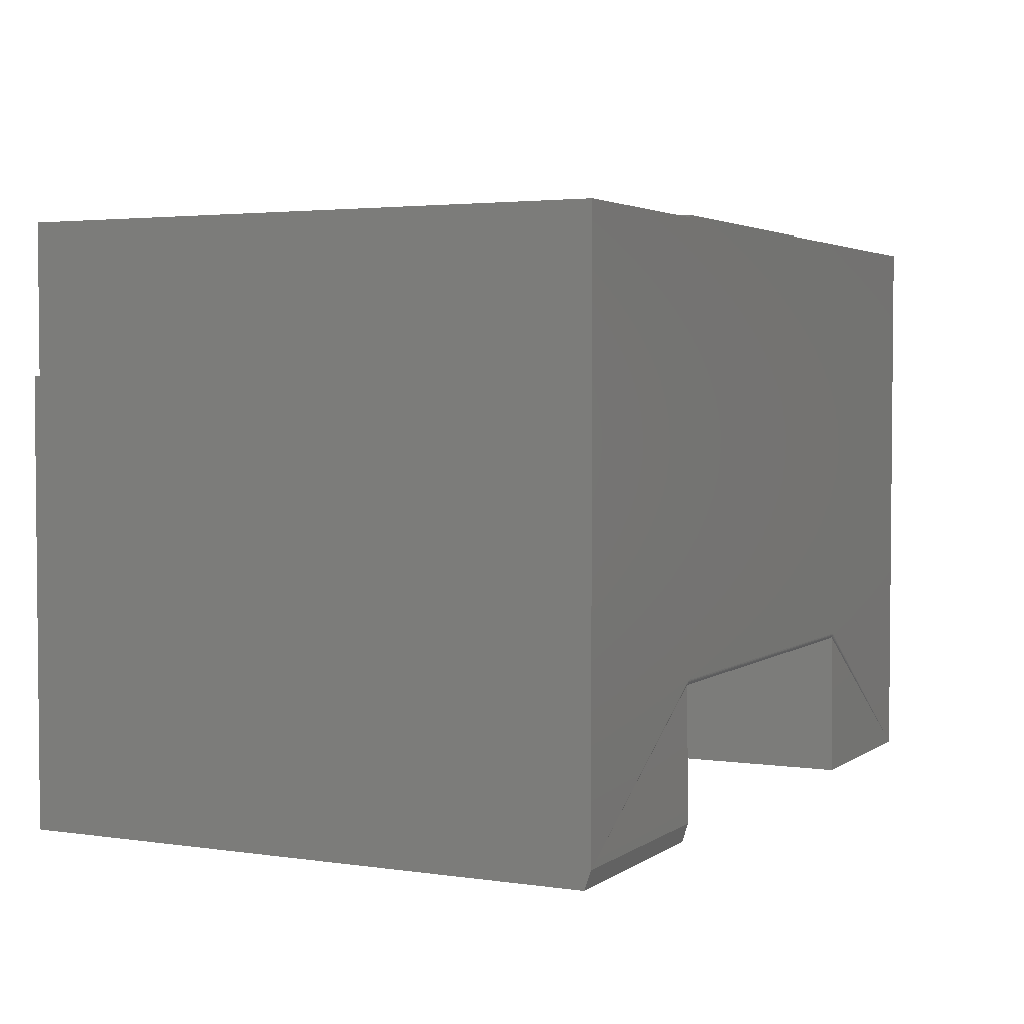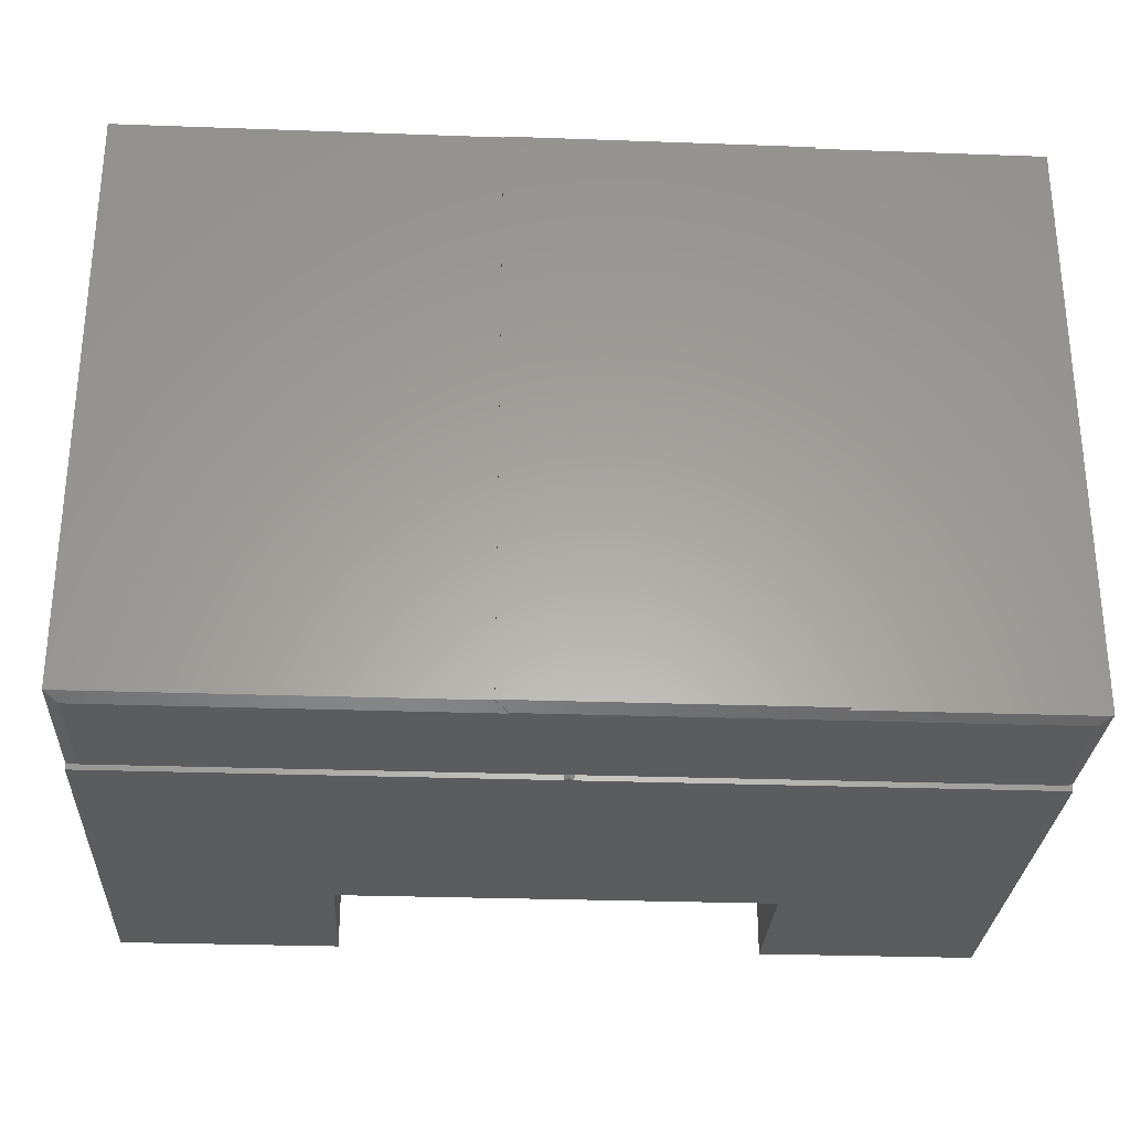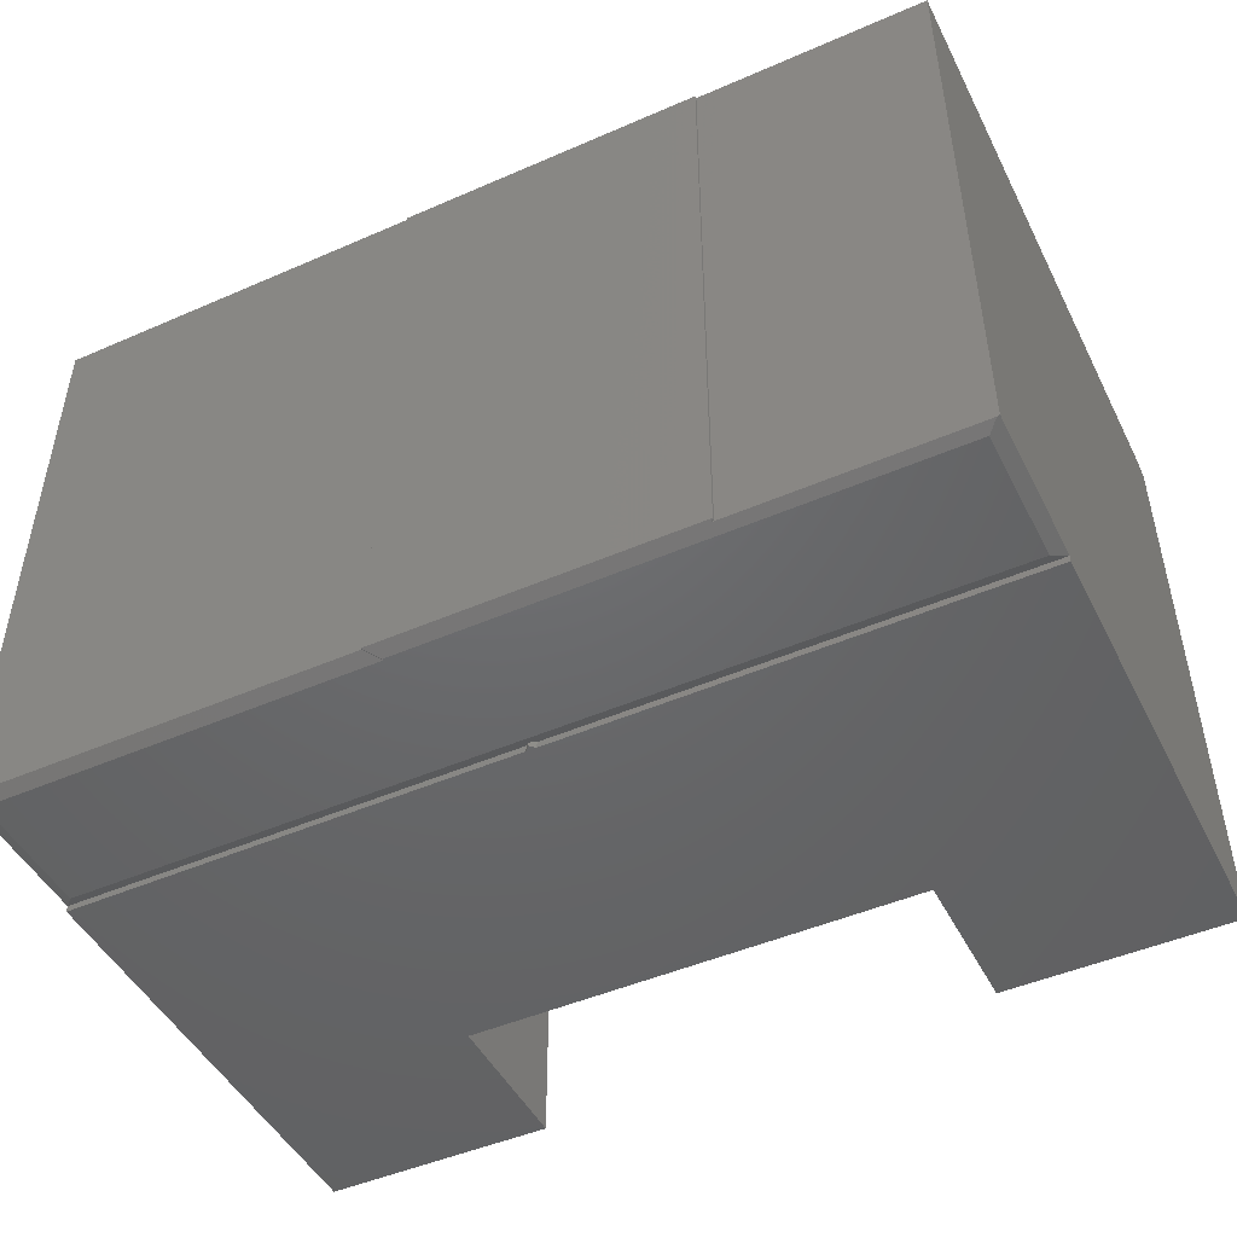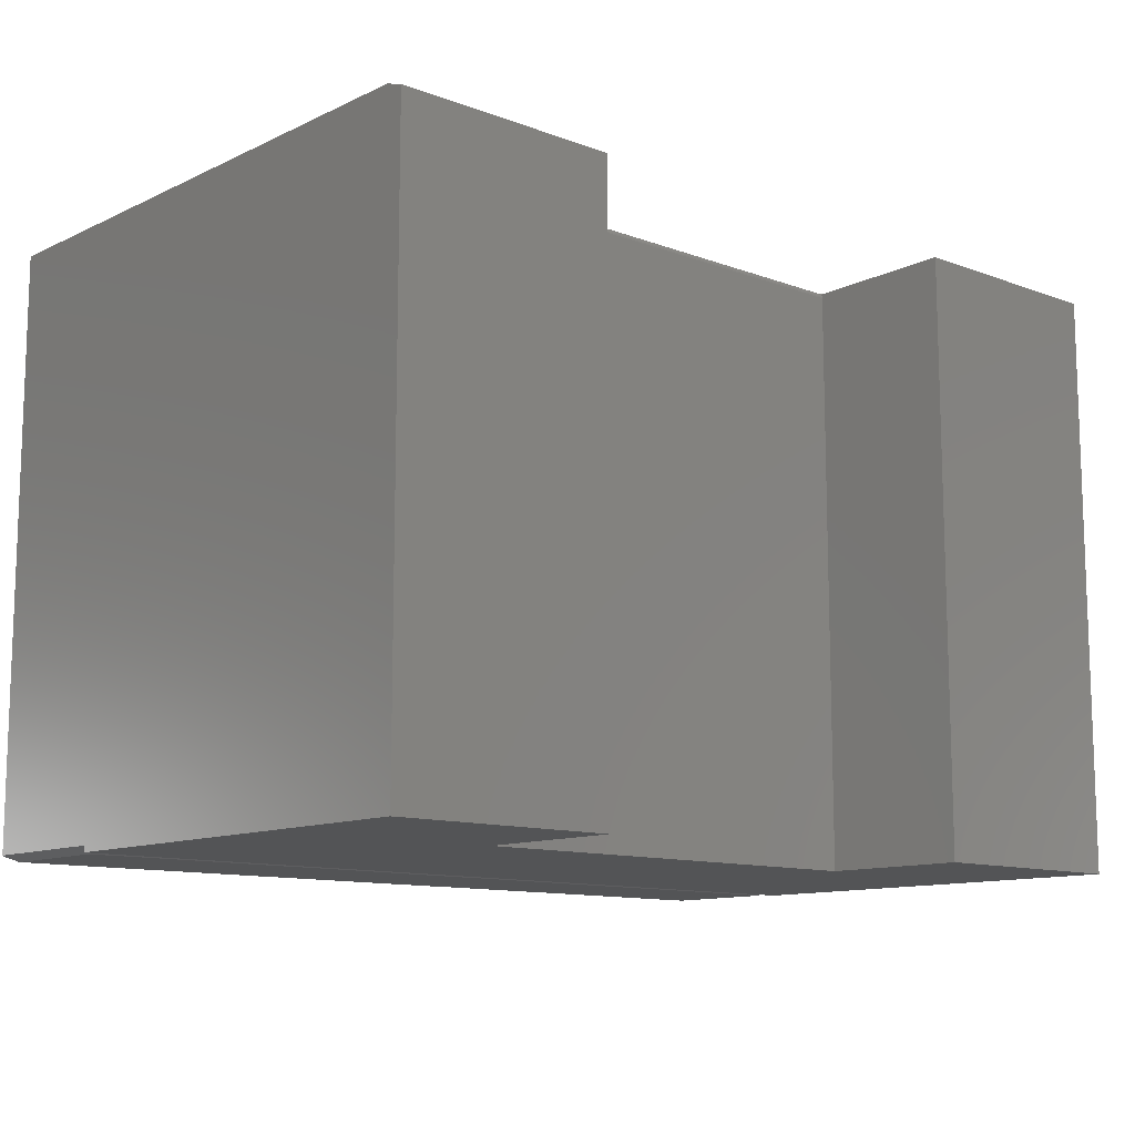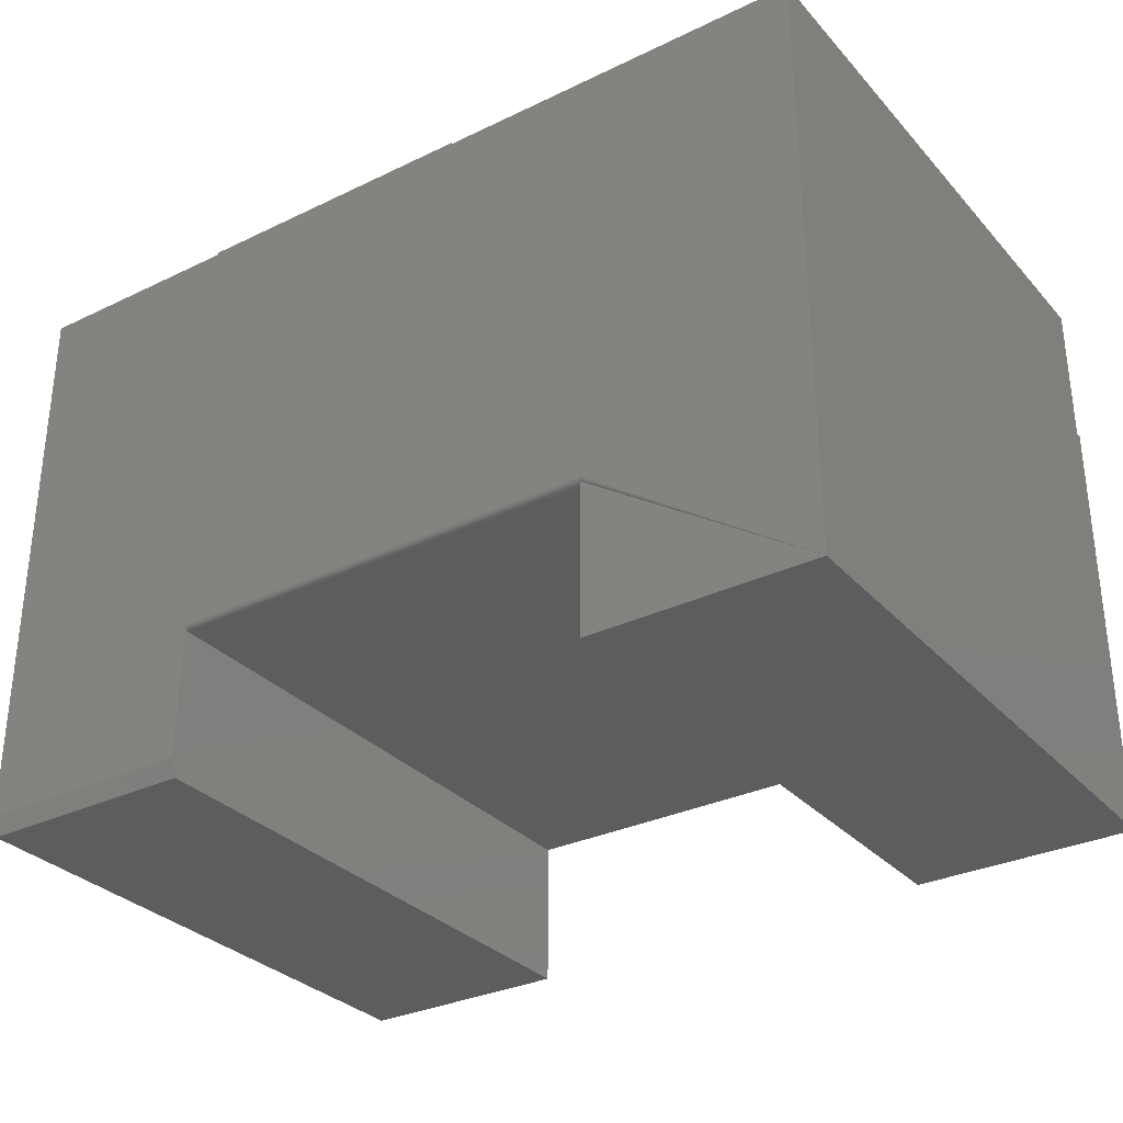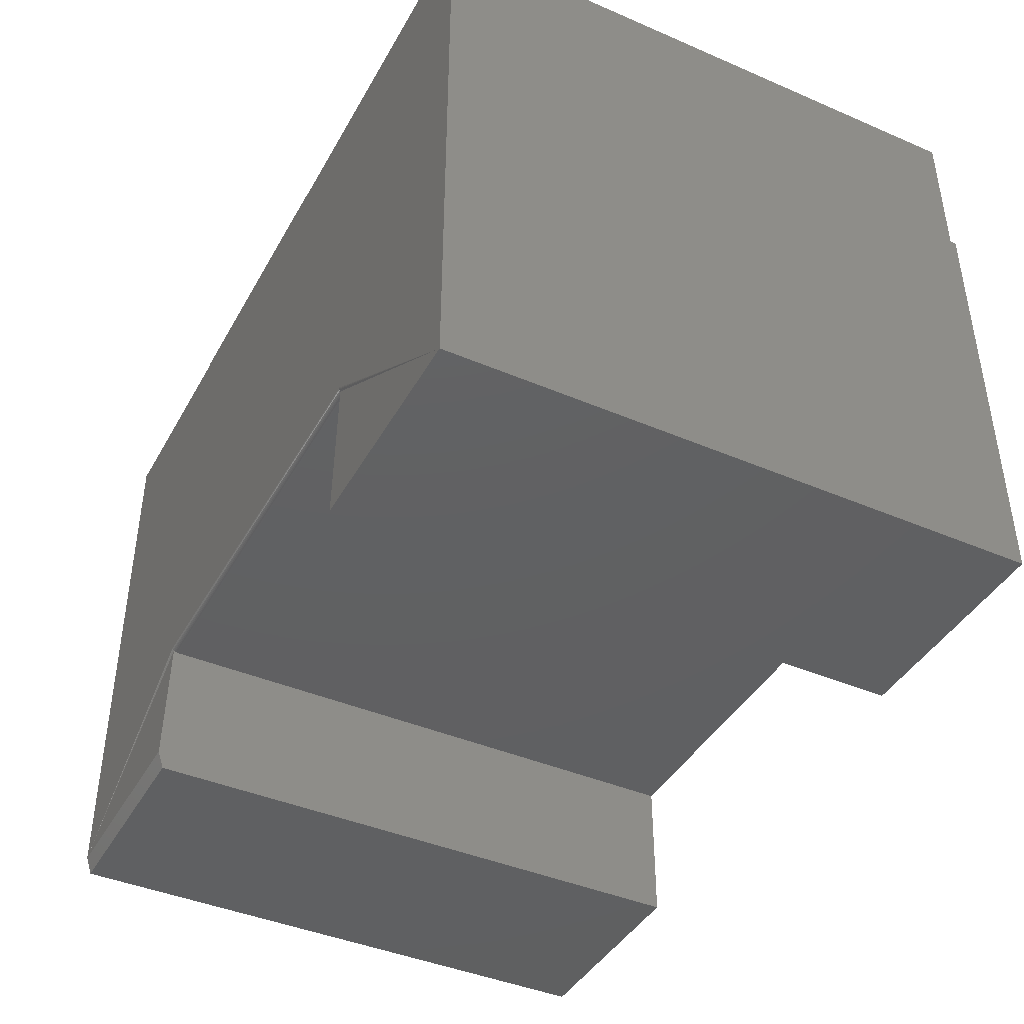
<metadata>
{"format":"stl","ext":"stl","renderer":"f3d","projection":"perspective","resolution":1024,"background":"white","views":[{"elev":3.2,"azim":-63.6,"up":"+Y"},{"elev":-28.6,"azim":176.9,"up":"+Z"},{"elev":-47.6,"azim":-153.9,"up":"+Z"},{"elev":-11.5,"azim":-41.8,"up":"+Z"},{"elev":-31.4,"azim":34.3,"up":"+Y"},{"elev":-42.0,"azim":62.7,"up":"+Y"}]}
</metadata>
<code>
# stl→obj: 92 verts, 176 faces
v -0.2783 -0.5391 0.75
v -0.5625 -0.5391 0.75
v -0.2783 -0.5625 0.7422
v -0.5625 -0.5625 0.7422
v 0.2783 -0.5625 0.75
v 0.2783 -0.5625 0
v 0.5625 -0.5625 0.75
v 0.5625 -0.5625 0
v -0.2783 -0.3707 0.7477
v -0.2783 -0.3696 0.7487
v -0.2783 -0.3682 0.7494
v -0.2783 -0.3667 0.7498
v -0.2783 -0.3652 0.75
v -0.5625 0.1865 0.75
v 0.2783 -0.3652 0.75
v 0.5625 0.1875 0.75
v 0.09375 0.1875 0.75
v -0.2812 0.1865 0.75
v 0.2783 -0.3667 0.7498
v 0.2783 -0.3682 0.7494
v 0.2783 -0.3696 0.7487
v 0.2783 -0.3707 0.7477
v -0.2812 0.1895 0.75
v 0.09375 0.1895 0.75
v -0.2783 -0.373 0
v 0.2783 -0.373 0
v -0.2783 -0.373 0.7422
v 0.2783 -0.373 0.7422
v 0.2783 -0.3717 0.7465
v 0.2783 -0.3724 0.7452
v 0.2783 -0.3729 0.7437
v -0.2783 -0.3729 0.7437
v -0.2783 -0.3724 0.7452
v -0.2783 -0.3717 0.7465
v -0.2783 -0.5625 0
v -0.5625 0 0
v -0.5625 -0.5625 0
v -0.5625 0.1865 0.007812
v -0.5625 0 0.007812
v 0.5625 0 0
v 0.5625 0 0.007812
v 0.5625 0.1875 0.007812
v 0.005921 0.005921 0
v 0.01172 0 0
v 2.22e-16 2.22e-16 0
v -0.2783 0 0
v 0.09474 0 0
v -0.2783 0 0.007812
v 0.09474 0 0.007812
v 0.01172 0 0.7031
v 0.005921 0.005921 0.05726
v 0.005921 0.005921 0.7031
v 0.01172 6.939e-18 0.06022
v 0.01172 0 0.007812
v 0.005921 0.005921 0.004852
v -0.0009868 0 0.007812
v -0.0009868 6.939e-18 0.06022
v -0.0009868 0 0.7031
v -0.5156 0.02669 0.04688
v -0.5156 1.388e-16 0.06022
v -0.2783 6.939e-18 0.06022
v 0.5156 0.02669 0.04688
v 0.09474 6.939e-18 0.06022
v 0.5156 0 0.06022
v 0.04688 0.1426 0.7031
v -0.2344 0.1426 0.7031
v -0.2344 0.1396 0.7031
v 0.04688 0.1406 0.7031
v 0.5156 0.1406 0.7031
v 0.5156 2.776e-17 0.7031
v 0.09474 0 0.7031
v -0.2783 0 0.7031
v -0.5156 2.776e-17 0.7031
v -0.5156 0.1396 0.7031
v -0.5469 0.01562 0
v 0.5469 0.01562 0
v -0.2812 0.1865 0.007812
v -0.2783 0.1865 0.006332
v -0.5595 0.1865 0.006332
v -0.5156 0.1396 0.04688
v -0.5469 0.1738 0
v 0.09375 0.1875 0.007812
v 0.5156 0.1406 0.04688
v 0.5469 0.1719 0
v 0.04688 0.1406 0.04688
v 0.04688 0.1426 0.04688
v -0.2344 0.1426 0.04688
v -0.2344 0.1396 0.04688
v -0.2812 0.1895 0.007812
v 0.09375 0.1895 0.007812
v 0.07812 0.1719 0
v 0.07812 0.1738 0
f 1 2 3
f 3 2 4
f 5 6 7
f 7 6 8
f 2 1 9
f 2 9 10
f 2 10 11
f 2 11 12
f 2 12 13
f 2 13 14
f 13 15 16
f 13 16 17
f 13 17 18
f 13 18 14
f 7 16 15
f 7 15 19
f 7 19 20
f 7 20 21
f 7 21 22
f 7 22 5
f 18 17 23
f 23 17 24
f 25 26 27
f 27 26 28
f 28 26 6
f 5 22 29
f 5 29 30
f 5 30 31
f 5 31 28
f 5 28 6
f 1 3 32
f 1 32 33
f 1 33 34
f 1 34 9
f 35 25 3
f 3 25 27
f 3 27 32
f 36 37 4
f 2 14 38
f 2 38 4
f 4 38 39
f 4 39 36
f 8 40 41
f 42 16 41
f 41 16 7
f 41 7 8
f 27 28 32
f 32 28 31
f 32 31 33
f 33 31 30
f 33 30 34
f 34 30 29
f 34 29 9
f 9 29 22
f 9 22 10
f 10 22 21
f 10 21 11
f 11 21 20
f 11 20 12
f 12 20 19
f 12 19 13
f 13 19 15
f 4 37 3
f 3 37 35
f 43 44 45
f 26 25 36
f 26 36 46
f 26 46 45
f 26 45 44
f 26 44 47
f 26 47 40
f 26 40 8
f 26 8 6
f 37 36 35
f 35 36 25
f 46 36 48
f 48 36 39
f 40 47 41
f 41 47 49
f 50 51 52
f 50 53 51
f 43 54 44
f 43 55 54
f 45 55 43
f 45 56 55
f 52 57 58
f 52 51 57
f 59 60 61
f 59 61 57
f 59 57 51
f 62 59 51
f 62 51 53
f 62 53 63
f 62 63 64
f 50 52 65
f 52 66 65
f 52 58 66
f 58 67 66
f 68 69 70
f 68 70 71
f 68 71 50
f 68 50 65
f 58 72 67
f 67 72 73
f 67 73 74
f 64 71 70
f 71 64 50
f 50 64 63
f 50 63 53
f 48 75 56
f 48 39 75
f 56 75 55
f 76 41 49
f 76 49 54
f 76 54 55
f 76 55 75
f 47 44 49
f 49 44 54
f 57 72 58
f 72 57 73
f 73 57 61
f 73 61 60
f 45 46 56
f 56 46 48
f 38 14 18
f 38 18 77
f 38 77 78
f 38 78 79
f 59 80 60
f 60 80 74
f 60 74 73
f 75 39 81
f 81 39 38
f 81 38 79
f 42 82 16
f 16 82 17
f 62 64 83
f 83 64 70
f 83 70 69
f 41 76 42
f 42 76 84
f 85 68 86
f 86 68 65
f 83 69 85
f 85 69 68
f 87 85 86
f 87 88 85
f 62 83 85
f 62 85 88
f 62 88 80
f 62 80 59
f 86 65 87
f 87 65 66
f 87 66 88
f 88 66 67
f 88 67 80
f 80 67 74
f 78 77 89
f 90 89 24
f 24 89 23
f 91 84 76
f 91 76 75
f 91 75 81
f 91 81 92
f 82 92 90
f 82 91 92
f 78 89 90
f 78 90 92
f 78 92 81
f 78 81 79
f 89 77 23
f 23 77 18
f 82 90 17
f 17 90 24
f 42 84 82
f 82 84 91

</code>
